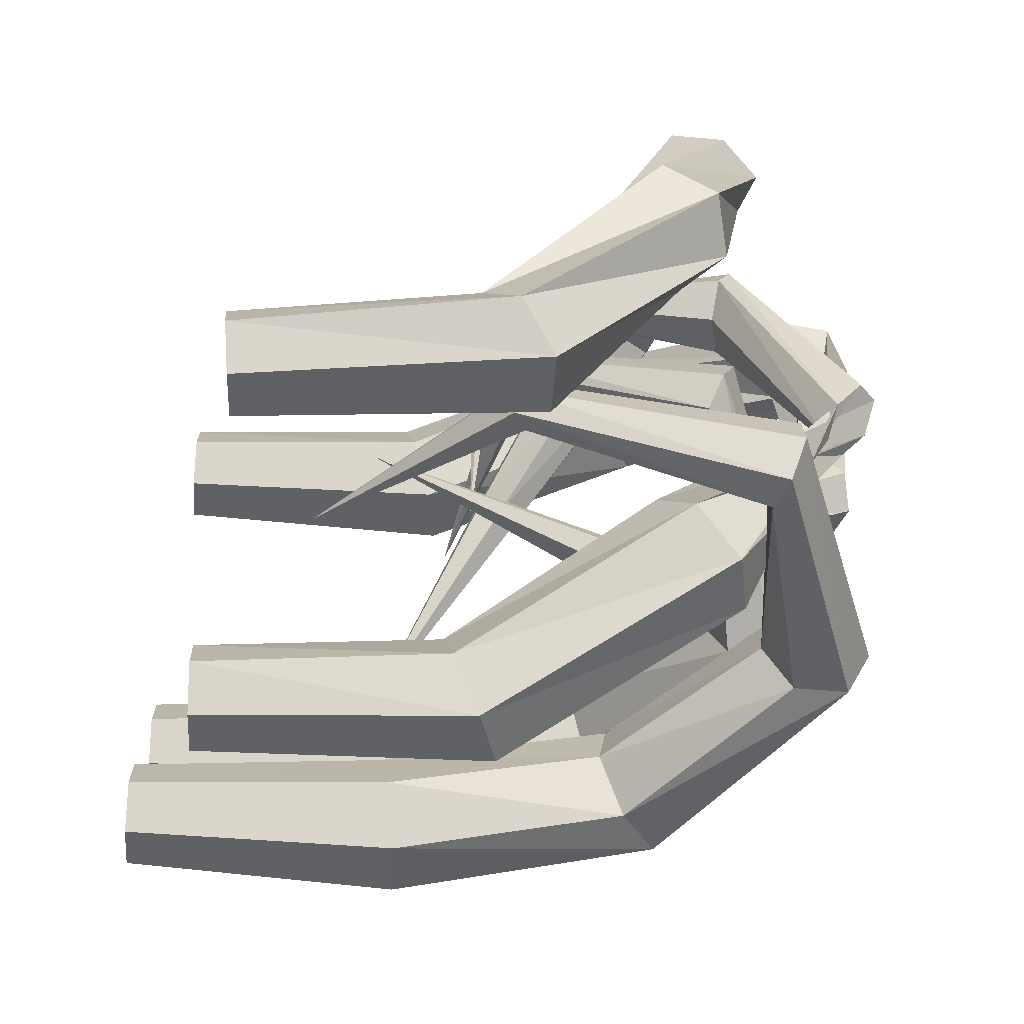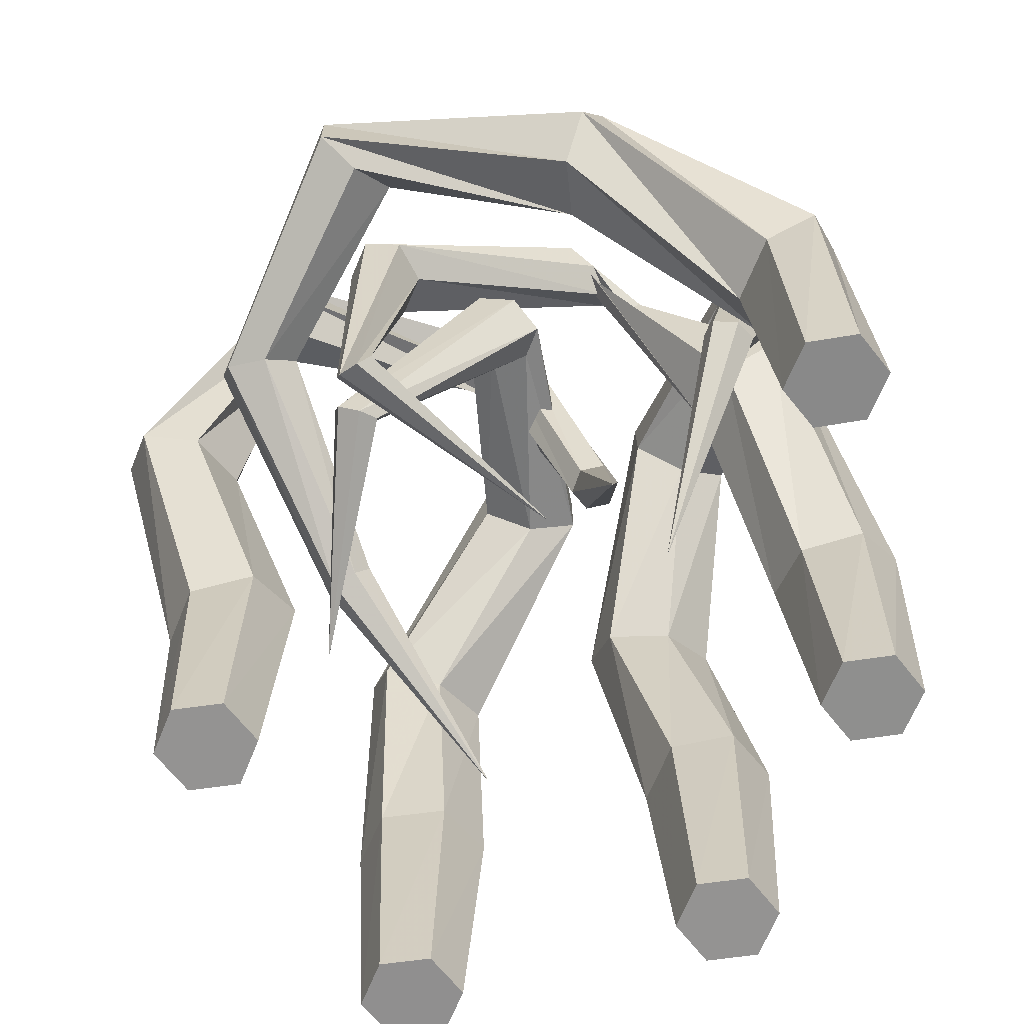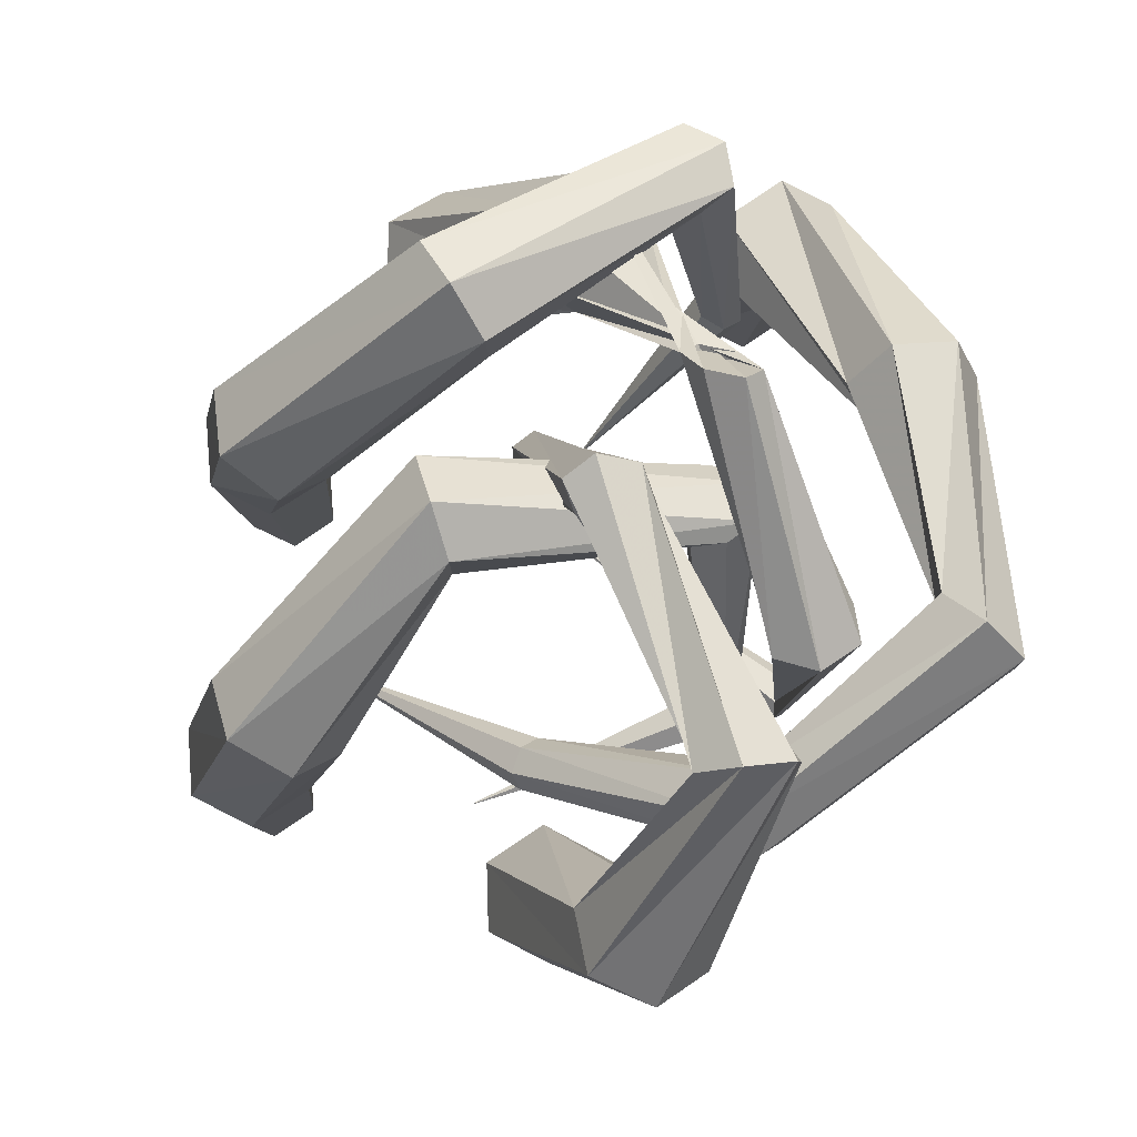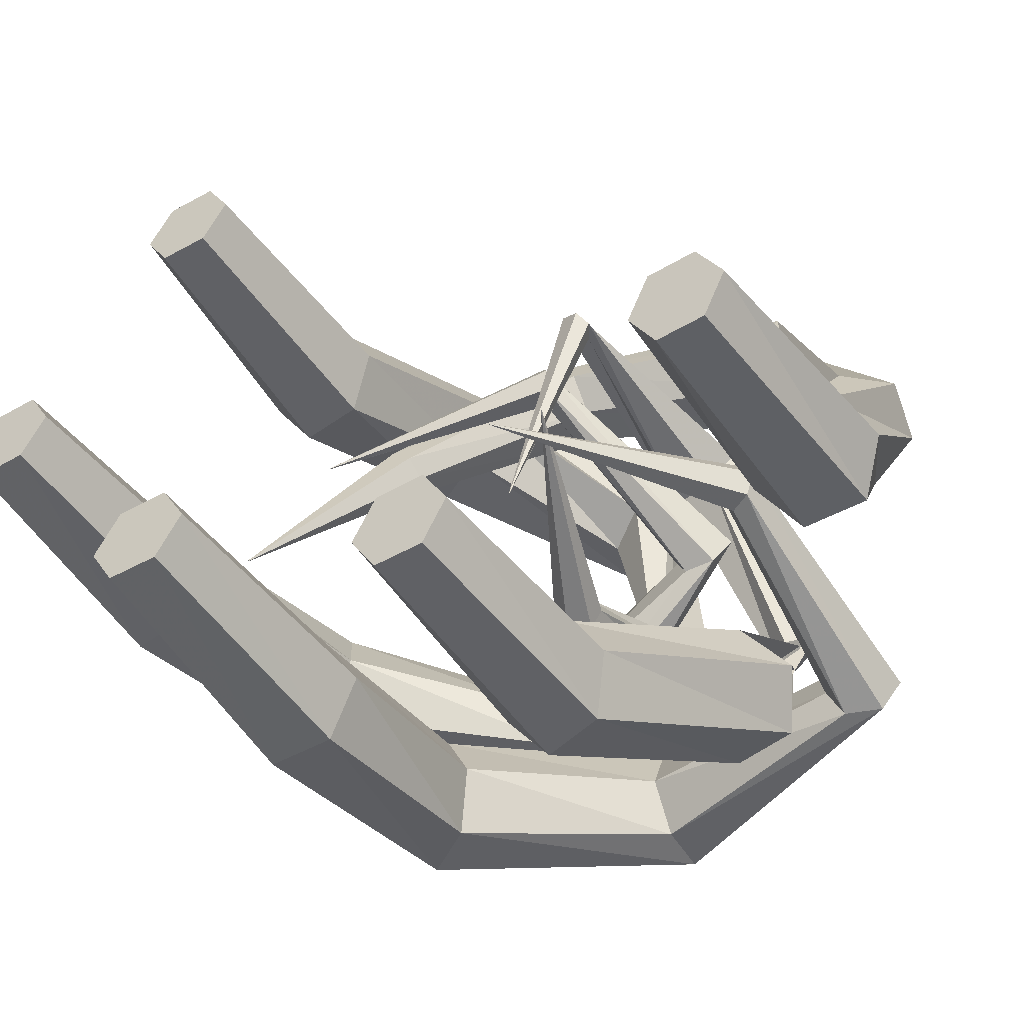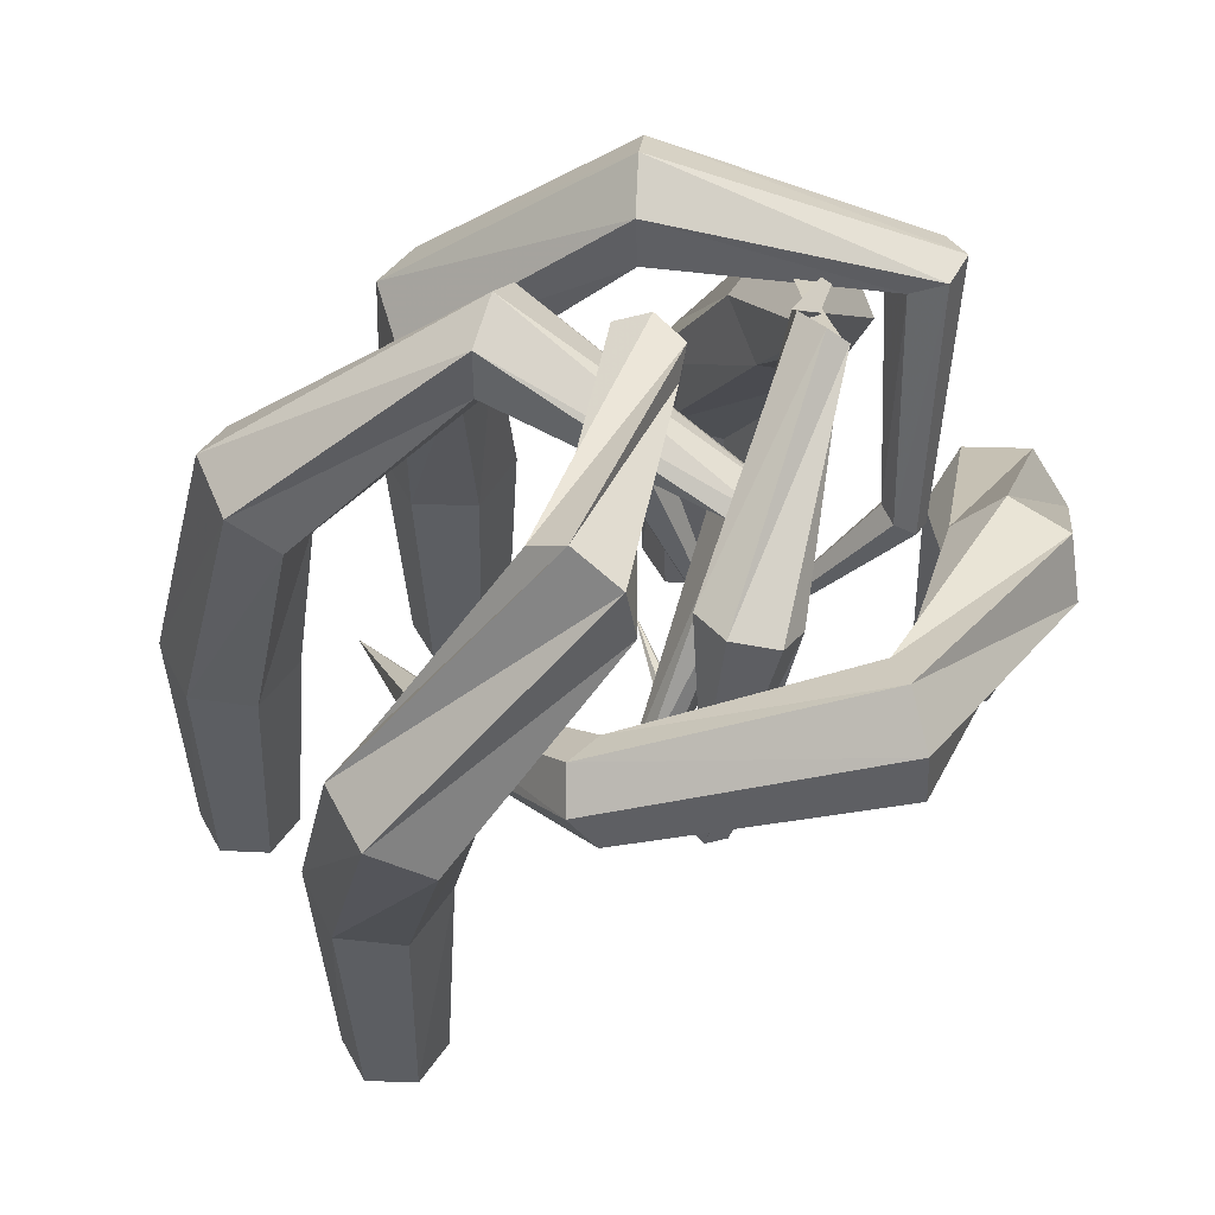
<metadata>
{"format":"obj","ext":"obj","renderer":"f3d","projection":"perspective","resolution":1024,"background":"white","views":[{"elev":-45.9,"azim":-93.6,"up":"+Y"},{"elev":-66.4,"azim":-112.0,"up":"+Z"},{"elev":79.3,"azim":145.6,"up":"+Z"},{"elev":-48.3,"azim":-148.1,"up":"+Y"},{"elev":49.3,"azim":-177.6,"up":"+Z"}]}
</metadata>
<code>
g Cylinder04
v 7.319 -14.97 -13.01
v 6.216 -13.06 -13
v 7.319 -11.15 -13.01
v 9.525 -11.15 -13.02
v 10.63 -13.06 -13.03
v 9.525 -14.97 -13.02
v 10.63 -13.06 -13.03
v 9.525 -11.15 -13.02
v 9.956 -10.56 -2.027
v 11.42 -13.05 -1.638
v 9.525 -11.15 -13.02
v 7.319 -11.15 -13.01
v 7.026 -10.56 -2.037
v 9.956 -10.56 -2.027
v 6.216 -13.06 -13
v 5.559 -13.05 -1.659
v 7.319 -14.97 -13.01
v 7.022 -15.55 -1.27
v 9.525 -14.97 -13.02
v 9.952 -15.55 -1.259
v 9.731 -8.067 9.779
v 10.71 -10.61 10.88
v 7.434 -8.067 8.234
v 9.731 -8.067 9.779
v 6.111 -10.61 7.786
v 7.086 -13.15 8.883
v 9.383 -13.15 10.43
v 0.3365 -6.851 17.95
v 0.308 -9.148 19.2
v 0.2335 -6.85 15.55
v 0.3365 -6.851 17.95
v 0.1021 -9.147 14.41
v 0.07362 -11.44 15.66
v 0.1766 -11.45 18.06
v -11.55 -7.329 14.68
v -12.34 -9.041 14.63
v -9.99 -7.331 14.1
v -11.55 -7.329 14.68
v -9.211 -9.045 13.48
v -9.996 -10.76 13.44
v -11.56 -10.75 14.01
v -11.13 -5.057 3.062
v -11.59 -6.028 2.709
v -10.19 -5.057 3.581
v -11.13 -5.057 3.062
v -9.705 -6.029 3.748
v -10.16 -7.001 3.395
v -11.11 -7 2.875
v -3.309 -5.709 -5.325
v -3.318 -5.729 -5.333
v -3.291 -5.709 -5.309
v -3.309 -5.709 -5.325
v -3.282 -5.729 -5.302
v -3.29 -5.75 -5.31
v -3.309 -5.75 -5.326
v -3.318 -5.729 -5.333
v -3.309 -5.709 -5.325
v -3.291 -5.709 -5.309
v -3.282 -5.729 -5.302
v -3.29 -5.75 -5.31
v -3.309 -5.75 -5.326
f 1 2 3
f 3 4 5
f 1 3 5
f 6 1 5
f 7 8 9
f 9 10 7
f 11 12 13
f 13 14 11
f 12 15 16
f 16 13 12
f 15 17 18
f 18 16 15
f 17 19 20
f 20 18 17
f 19 7 10
f 10 20 19
f 10 9 21
f 21 22 10
f 14 13 23
f 23 24 14
f 13 16 25
f 25 23 13
f 16 18 26
f 26 25 16
f 18 20 27
f 27 26 18
f 20 10 22
f 22 27 20
f 22 21 28
f 28 29 22
f 24 23 30
f 30 31 24
f 23 25 32
f 32 30 23
f 25 26 33
f 33 32 25
f 26 27 34
f 34 33 26
f 27 22 29
f 29 34 27
f 29 28 35
f 35 36 29
f 31 30 37
f 37 38 31
f 30 32 39
f 39 37 30
f 32 33 40
f 40 39 32
f 33 34 41
f 41 40 33
f 34 29 36
f 36 41 34
f 36 35 42
f 42 43 36
f 38 37 44
f 44 45 38
f 37 39 46
f 46 44 37
f 39 40 47
f 47 46 39
f 40 41 48
f 48 47 40
f 41 36 43
f 43 48 41
f 43 42 49
f 49 50 43
f 45 44 51
f 51 52 45
f 44 46 53
f 53 51 44
f 46 47 54
f 54 53 46
f 47 48 55
f 55 54 47
f 48 43 50
f 50 55 48
f 56 57 58
f 58 59 60
f 56 58 60
f 61 56 60
g Cylinder03
v -3.192 -17.25 -9.799
v -4.294 -15.34 -9.866
v -3.19 -13.43 -9.907
v -0.9844 -13.43 -9.881
v 0.1175 -15.34 -9.814
v -0.9863 -17.25 -9.773
v 0.1175 -15.34 -9.814
v -0.9844 -13.43 -9.881
v -0.5736 -12.65 1.182
v 0.5016 -14.99 2.352
v -0.9844 -13.43 -9.881
v -3.19 -13.43 -9.907
v -3.346 -12.65 0.3835
v -0.5736 -12.65 1.182
v -4.294 -15.34 -9.866
v -5.043 -14.99 0.7559
v -3.192 -17.25 -9.799
v -3.968 -17.33 1.927
v -0.9863 -17.25 -9.773
v -1.196 -17.33 2.725
v -4.441 -7.854 9.583
v -3.233 -9.747 11.5
v -7.341 -7.851 9.076
v -4.441 -7.854 9.583
v -9.034 -9.742 10.49
v -7.827 -11.64 12.41
v -4.926 -11.64 12.91
v -7.49 -0.01941 18.51
v -7.354 -1.263 17.38
v -6.608 -0.004097 19.26
v -7.49 -0.01941 18.51
v -5.59 -1.232 18.87
v -5.454 -2.476 17.74
v -6.335 -2.491 17
v -5.388 10.02 13.51
v -6.161 8.538 12.83
v -3.427 10.03 13.93
v -5.388 10.02 13.51
v -2.238 8.546 13.66
v -3.011 7.062 12.98
v -4.972 7.057 12.57
v -2.957 9.689 1.726
v -3.843 9.18 1.431
v -2.463 9.687 2.541
v -2.957 9.689 1.726
v -2.855 9.174 3.062
v -3.741 8.664 2.767
v -4.235 8.667 1.952
v 0.0244 -1.47 1.551
v 0.002672 -1.477 1.543
v 0.02909 -1.47 1.574
v 0.0244 -1.47 1.551
v 0.01206 -1.477 1.59
v -0.00966 -1.483 1.582
v -0.01435 -1.483 1.559
v 0.002672 -1.477 1.543
v 0.0244 -1.47 1.551
v 0.02909 -1.47 1.574
v 0.01206 -1.477 1.59
v -0.00966 -1.483 1.582
v -0.01435 -1.483 1.559
f 62 63 64
f 64 65 66
f 62 64 66
f 67 62 66
f 68 69 70
f 70 71 68
f 72 73 74
f 74 75 72
f 73 76 77
f 77 74 73
f 76 78 79
f 79 77 76
f 78 80 81
f 81 79 78
f 80 68 71
f 71 81 80
f 71 70 82
f 82 83 71
f 75 74 84
f 84 85 75
f 74 77 86
f 86 84 74
f 77 79 87
f 87 86 77
f 79 81 88
f 88 87 79
f 81 71 83
f 83 88 81
f 83 82 89
f 89 90 83
f 85 84 91
f 91 92 85
f 84 86 93
f 93 91 84
f 86 87 94
f 94 93 86
f 87 88 95
f 95 94 87
f 88 83 90
f 90 95 88
f 90 89 96
f 96 97 90
f 92 91 98
f 98 99 92
f 91 93 100
f 100 98 91
f 93 94 101
f 101 100 93
f 94 95 102
f 102 101 94
f 95 90 97
f 97 102 95
f 97 96 103
f 103 104 97
f 99 98 105
f 105 106 99
f 98 100 107
f 107 105 98
f 100 101 108
f 108 107 100
f 101 102 109
f 109 108 101
f 102 97 104
f 104 109 102
f 104 103 110
f 110 111 104
f 106 105 112
f 112 113 106
f 105 107 114
f 114 112 105
f 107 108 115
f 115 114 107
f 108 109 116
f 116 115 108
f 109 104 111
f 111 116 109
f 117 118 119
f 119 120 121
f 117 119 121
f 122 117 121
g Cylinder02
v 15.78 -3.942 -13.4
v 14.68 -2.032 -13.42
v 15.78 -0.1214 -13.41
v 17.99 -0.1214 -13.37
v 19.09 -2.032 -13.35
v 17.99 -3.942 -13.37
v 19.09 -2.032 -13.35
v 17.99 -0.1214 -13.37
v 18.16 0.5147 -2.015
v 19.58 -2.016 -1.651
v 17.99 -0.1214 -13.37
v 15.78 -0.1214 -13.41
v 15.27 0.5143 -2.434
v 18.16 0.5147 -2.015
v 14.68 -2.032 -13.42
v 13.8 -2.016 -2.49
v 15.78 -3.942 -13.4
v 15.21 -4.547 -2.126
v 17.99 -3.942 -13.37
v 18.1 -4.547 -1.707
v 15.34 1.531 9.939
v 16.63 -1.014 10.76
v 13.26 1.53 8.063
v 15.34 1.531 9.939
v 12.47 -1.016 7.006
v 13.76 -3.56 7.825
v 15.84 -3.559 9.7
v 6.015 -0.8973 16.74
v 5.383 -3.003 17.71
v 6.009 -0.8901 14.29
v 6.015 -0.8973 16.74
v 5.371 -2.988 12.8
v 4.739 -5.093 13.76
v 4.746 -5.1 16.22
v -4.91 3.875 13.39
v -5.652 2.357 12.77
v -3.441 3.873 13.33
v -4.91 3.875 13.39
v -2.715 2.354 12.64
v -3.457 0.8368 12.02
v -4.926 0.8386 12.08
v -0.8101 9.066 3.52
v -1.189 8.147 2.983
v -0.2602 9.064 4.405
v -0.8101 9.066 3.52
v -0.08915 8.143 4.754
v -0.4679 7.224 4.218
v -1.018 7.226 3.332
v 9.79 5.4 0.7164
v 9.781 5.38 0.7064
v 9.797 5.4 0.7394
v 9.79 5.4 0.7164
v 9.795 5.38 0.7524
v 9.787 5.359 0.7423
v 9.78 5.359 0.7194
v 9.781 5.38 0.7064
v 9.79 5.4 0.7164
v 9.797 5.4 0.7394
v 9.795 5.38 0.7524
v 9.787 5.359 0.7423
v 9.78 5.359 0.7194
f 123 124 125
f 125 126 127
f 123 125 127
f 128 123 127
f 129 130 131
f 131 132 129
f 133 134 135
f 135 136 133
f 134 137 138
f 138 135 134
f 137 139 140
f 140 138 137
f 139 141 142
f 142 140 139
f 141 129 132
f 132 142 141
f 132 131 143
f 143 144 132
f 136 135 145
f 145 146 136
f 135 138 147
f 147 145 135
f 138 140 148
f 148 147 138
f 140 142 149
f 149 148 140
f 142 132 144
f 144 149 142
f 144 143 150
f 150 151 144
f 146 145 152
f 152 153 146
f 145 147 154
f 154 152 145
f 147 148 155
f 155 154 147
f 148 149 156
f 156 155 148
f 149 144 151
f 151 156 149
f 151 150 157
f 157 158 151
f 153 152 159
f 159 160 153
f 152 154 161
f 161 159 152
f 154 155 162
f 162 161 154
f 155 156 163
f 163 162 155
f 156 151 158
f 158 163 156
f 158 157 164
f 164 165 158
f 160 159 166
f 166 167 160
f 159 161 168
f 168 166 159
f 161 162 169
f 169 168 161
f 162 163 170
f 170 169 162
f 163 158 165
f 165 170 163
f 165 164 171
f 171 172 165
f 167 166 173
f 173 174 167
f 166 168 175
f 175 173 166
f 168 169 176
f 176 175 168
f 169 170 177
f 177 176 169
f 170 165 172
f 172 177 170
f 178 179 180
f 180 181 182
f 178 180 182
f 183 178 182
g Cylinder01
v -15.21 -10.12 -8.613
v -16.31 -8.214 -8.813
v -15.2 -6.311 -8.942
v -13 -6.312 -8.87
v -11.9 -8.216 -8.669
v -13.01 -10.12 -8.541
v -11.9 -8.216 -8.669
v -13 -6.312 -8.87
v -13.04 -5.306 1.218
v -11.53 -7.113 2.702
v -13 -6.312 -8.87
v -15.2 -6.311 -8.942
v -15.97 -5.309 1.245
v -13.04 -5.306 1.218
v -16.31 -8.214 -8.813
v -17.39 -7.118 2.757
v -15.21 -10.12 -8.613
v -15.89 -8.925 4.241
v -13.01 -10.12 -8.541
v -12.96 -8.922 4.214
v -14.45 3.364 7.092
v -12.06 2.094 7.658
v -16.43 3.366 8.893
v -14.45 3.364 7.092
v -16.02 2.1 11.26
v -13.64 0.831 11.83
v -11.66 0.8282 10.02
v -10.44 13.96 10.41
v -9.868 12.04 9.466
v -10.33 13.96 12.87
v -10.44 13.96 10.41
v -9.649 12.04 14.4
v -9.074 10.12 13.46
v -9.184 10.12 10.99
v 0.7971 14.26 7.478
v -0.3197 12.79 7.206
v 1.941 14.26 9.099
v 0.7971 14.26 7.478
v 1.968 12.8 10.45
v 0.8515 11.34 10.17
v -0.2925 11.33 8.554
v 7.094 6.207 2.143
v 6.195 5.549 2.319
v 7.948 6.206 2.887
v 7.094 6.207 2.143
v 7.902 5.546 3.807
v 7.003 4.888 3.982
v 6.149 4.889 3.238
v 11.48 -3.187 -2.533
v 11.46 -3.2 -2.528
v 11.5 -3.187 -2.518
v 11.48 -3.187 -2.533
v 11.5 -3.2 -2.498
v 11.48 -3.214 -2.493
v 11.46 -3.213 -2.508
v 11.46 -3.2 -2.528
v 11.48 -3.187 -2.533
v 11.5 -3.187 -2.518
v 11.5 -3.2 -2.498
v 11.48 -3.214 -2.493
v 11.46 -3.213 -2.508
f 184 185 186
f 186 187 188
f 184 186 188
f 189 184 188
f 190 191 192
f 192 193 190
f 194 195 196
f 196 197 194
f 195 198 199
f 199 196 195
f 198 200 201
f 201 199 198
f 200 202 203
f 203 201 200
f 202 190 193
f 193 203 202
f 193 192 204
f 204 205 193
f 197 196 206
f 206 207 197
f 196 199 208
f 208 206 196
f 199 201 209
f 209 208 199
f 201 203 210
f 210 209 201
f 203 193 205
f 205 210 203
f 205 204 211
f 211 212 205
f 207 206 213
f 213 214 207
f 206 208 215
f 215 213 206
f 208 209 216
f 216 215 208
f 209 210 217
f 217 216 209
f 210 205 212
f 212 217 210
f 212 211 218
f 218 219 212
f 214 213 220
f 220 221 214
f 213 215 222
f 222 220 213
f 215 216 223
f 223 222 215
f 216 217 224
f 224 223 216
f 217 212 219
f 219 224 217
f 219 218 225
f 225 226 219
f 221 220 227
f 227 228 221
f 220 222 229
f 229 227 220
f 222 223 230
f 230 229 222
f 223 224 231
f 231 230 223
f 224 219 226
f 226 231 224
f 226 225 232
f 232 233 226
f 228 227 234
f 234 235 228
f 227 229 236
f 236 234 227
f 229 230 237
f 237 236 229
f 230 231 238
f 238 237 230
f 231 226 233
f 233 238 231
f 239 240 241
f 241 242 243
f 239 241 243
f 244 239 243
g Cylinder05
v 8.241 8.168 -12.12
v 7.138 10.08 -12.12
v 8.241 11.99 -12.12
v 10.45 11.99 -12.14
v 11.55 10.08 -12.14
v 10.45 8.168 -12.14
v 11.55 10.08 -12.14
v 10.45 11.99 -12.14
v 10.96 12.51 -1.211
v 12.29 10.1 -0.3794
v 10.45 11.99 -12.14
v 8.241 11.99 -12.12
v 8.056 12.51 -1.56
v 10.96 12.51 -1.211
v 7.138 10.08 -12.12
v 6.492 10.1 -1.078
v 8.241 8.168 -12.12
v 7.828 7.694 -0.2467
v 10.45 8.168 -12.14
v 10.73 7.695 0.1025
v 8.701 16.81 10.22
v 10.2 14.35 10.84
v 6.153 16.81 8.816
v 8.701 16.81 10.22
v 5.106 14.35 8.033
v 6.607 11.89 8.651
v 9.154 11.89 10.05
v -0.04271 12.6 19.27
v 1.846 11.72 20.5
v -0.4401 12.58 16.95
v -0.04271 12.6 19.27
v 1.051 11.69 15.85
v 2.939 10.82 17.08
v 3.337 10.83 19.41
v -1.502 1.575 17.9
v -1.751 0.3721 18.72
v -0.003155 1.573 17.36
v -1.502 1.575 17.9
v 1.246 0.3684 17.63
v 0.9958 -0.8345 18.45
v -0.5025 -0.8326 18.99
v -0.4445 -3.186 7.751
v -1.016 -4.141 7.938
v 0.6275 -3.185 7.457
v -0.4445 -3.186 7.751
v 1.128 -4.139 7.349
v 0.5557 -5.094 7.536
v -0.5162 -5.096 7.83
v -4.335 -2.781 -2.756
v -4.347 -2.802 -2.753
v -4.313 -2.781 -2.765
v -4.335 -2.781 -2.756
v -4.303 -2.802 -2.772
v -4.315 -2.823 -2.769
v -4.337 -2.823 -2.76
v -4.347 -2.802 -2.753
v -4.335 -2.781 -2.756
v -4.313 -2.781 -2.765
v -4.303 -2.802 -2.772
v -4.315 -2.823 -2.769
v -4.337 -2.823 -2.76
f 245 246 247
f 247 248 249
f 245 247 249
f 250 245 249
f 251 252 253
f 253 254 251
f 255 256 257
f 257 258 255
f 256 259 260
f 260 257 256
f 259 261 262
f 262 260 259
f 261 263 264
f 264 262 261
f 263 251 254
f 254 264 263
f 254 253 265
f 265 266 254
f 258 257 267
f 267 268 258
f 257 260 269
f 269 267 257
f 260 262 270
f 270 269 260
f 262 264 271
f 271 270 262
f 264 254 266
f 266 271 264
f 266 265 272
f 272 273 266
f 268 267 274
f 274 275 268
f 267 269 276
f 276 274 267
f 269 270 277
f 277 276 269
f 270 271 278
f 278 277 270
f 271 266 273
f 273 278 271
f 273 272 279
f 279 280 273
f 275 274 281
f 281 282 275
f 274 276 283
f 283 281 274
f 276 277 284
f 284 283 276
f 277 278 285
f 285 284 277
f 278 273 280
f 280 285 278
f 280 279 286
f 286 287 280
f 282 281 288
f 288 289 282
f 281 283 290
f 290 288 281
f 283 284 291
f 291 290 283
f 284 285 292
f 292 291 284
f 285 280 287
f 287 292 285
f 287 286 293
f 293 294 287
f 289 288 295
f 295 296 289
f 288 290 297
f 297 295 288
f 290 291 298
f 298 297 290
f 291 292 299
f 299 298 291
f 292 287 294
f 294 299 292
f 300 301 302
f 302 303 304
f 300 302 304
f 305 300 304

</code>
